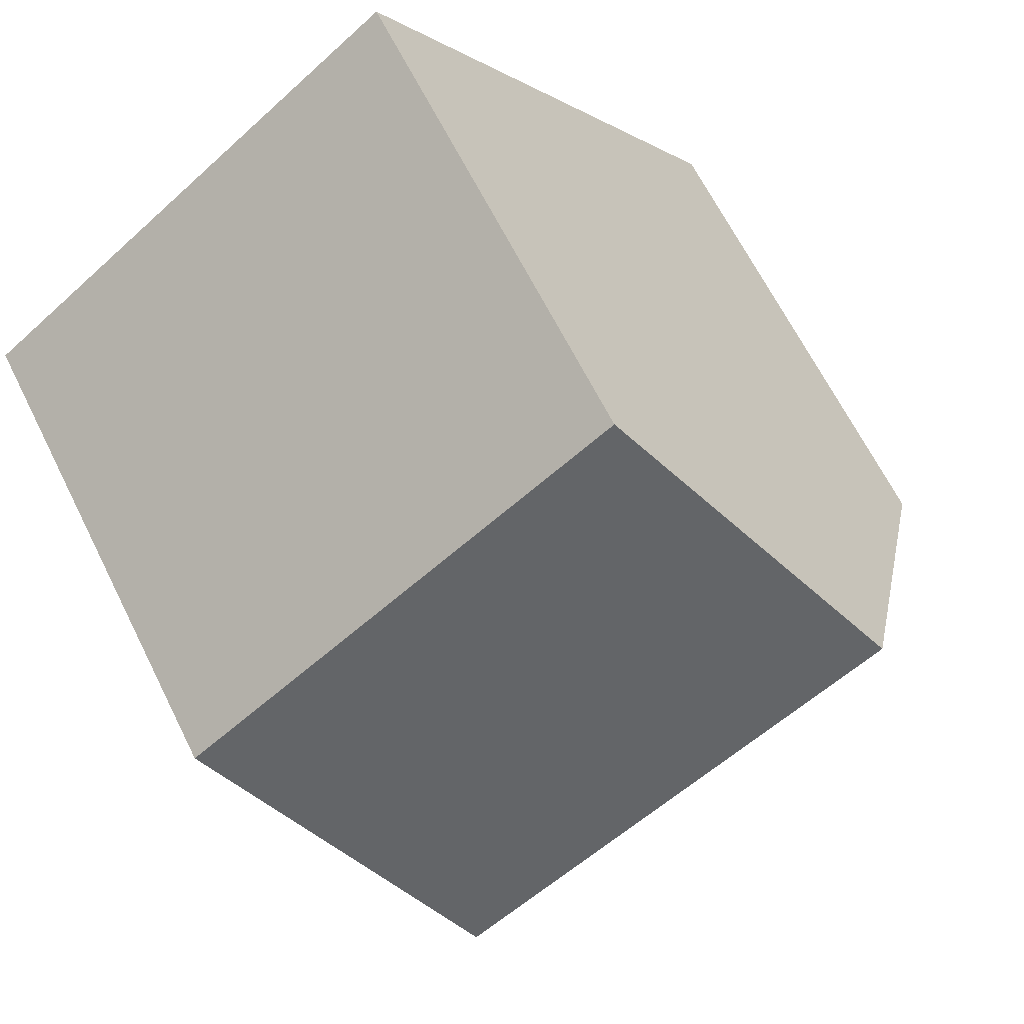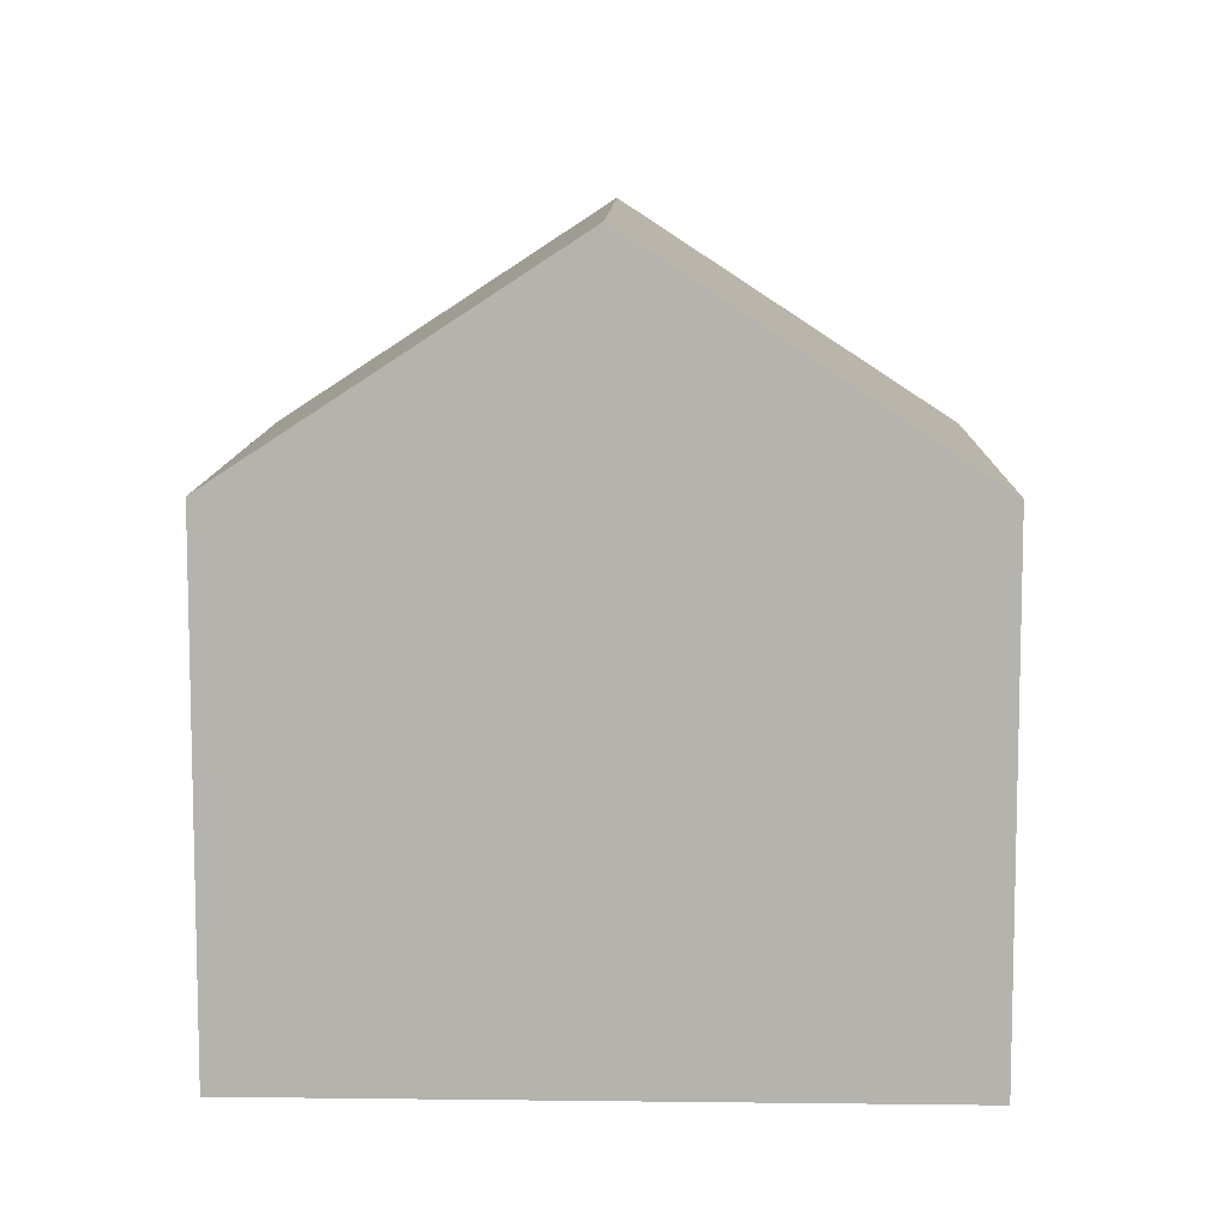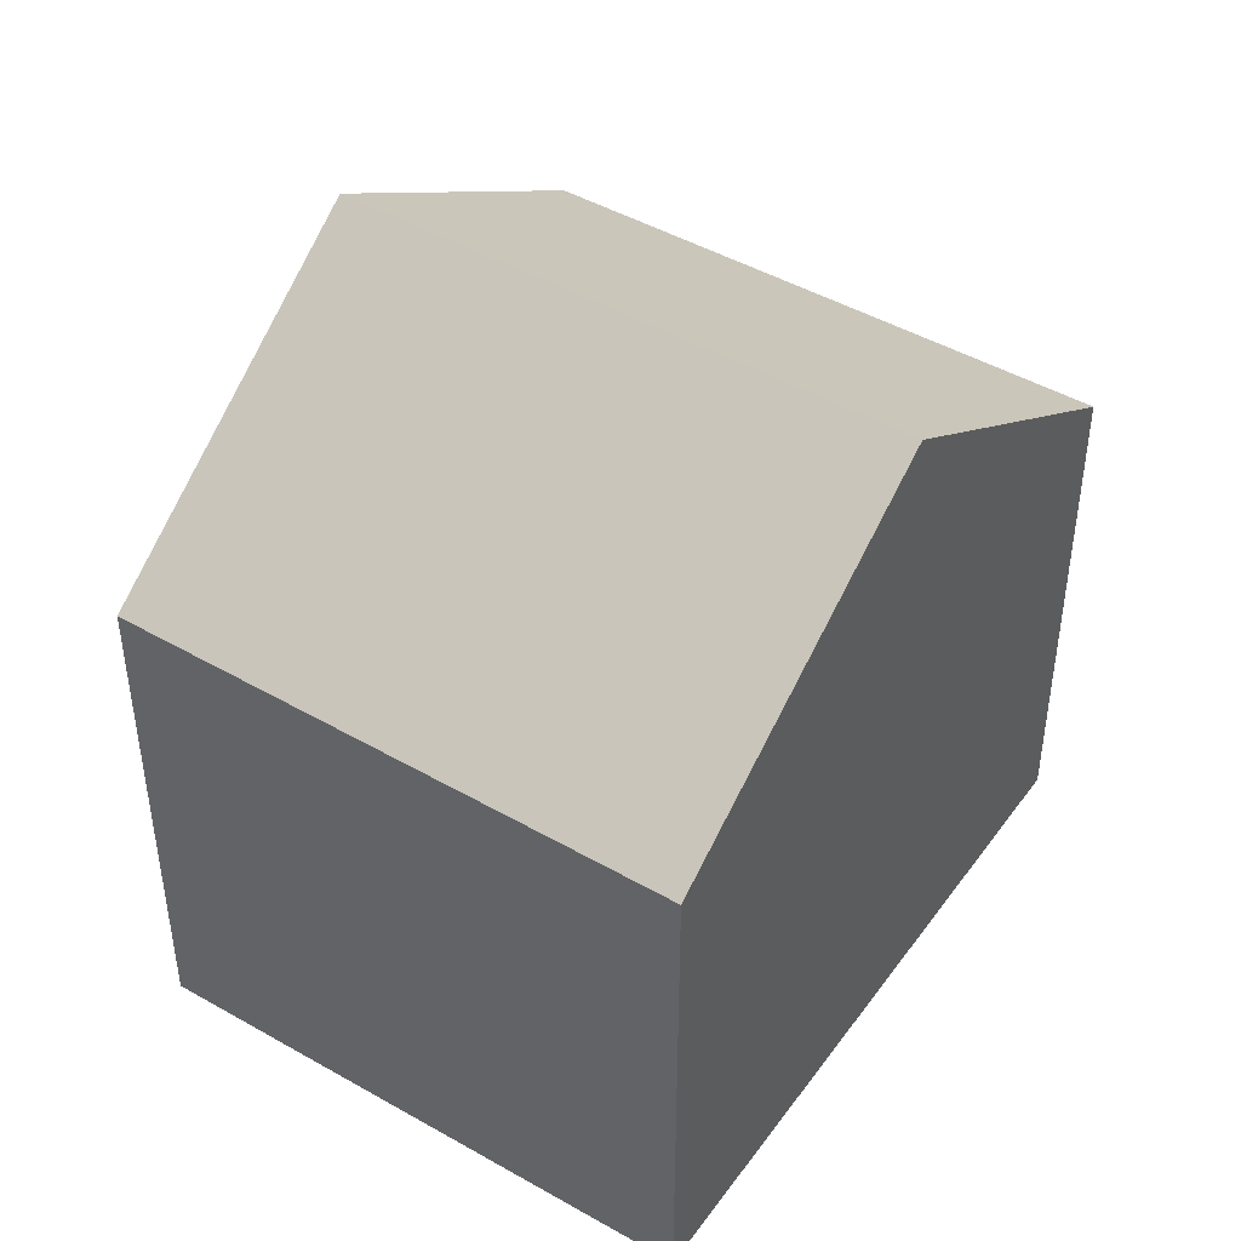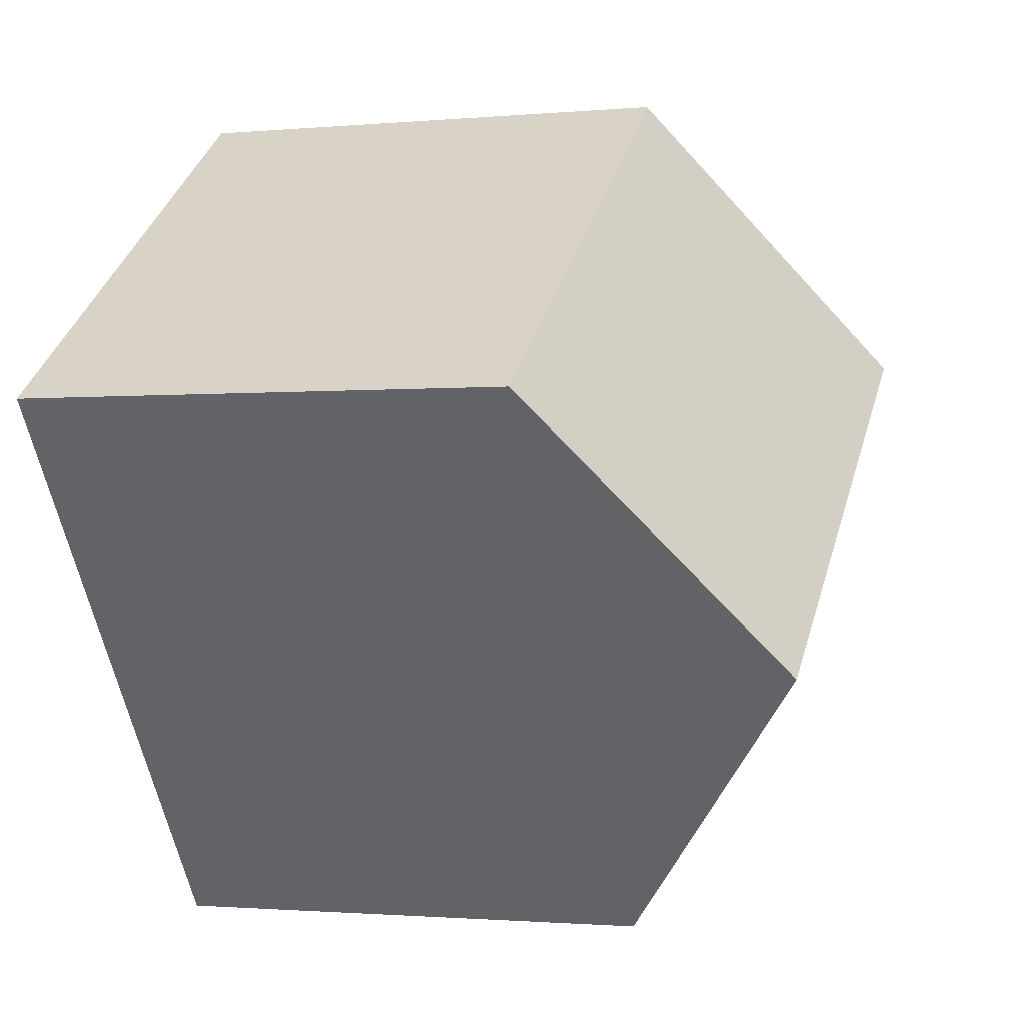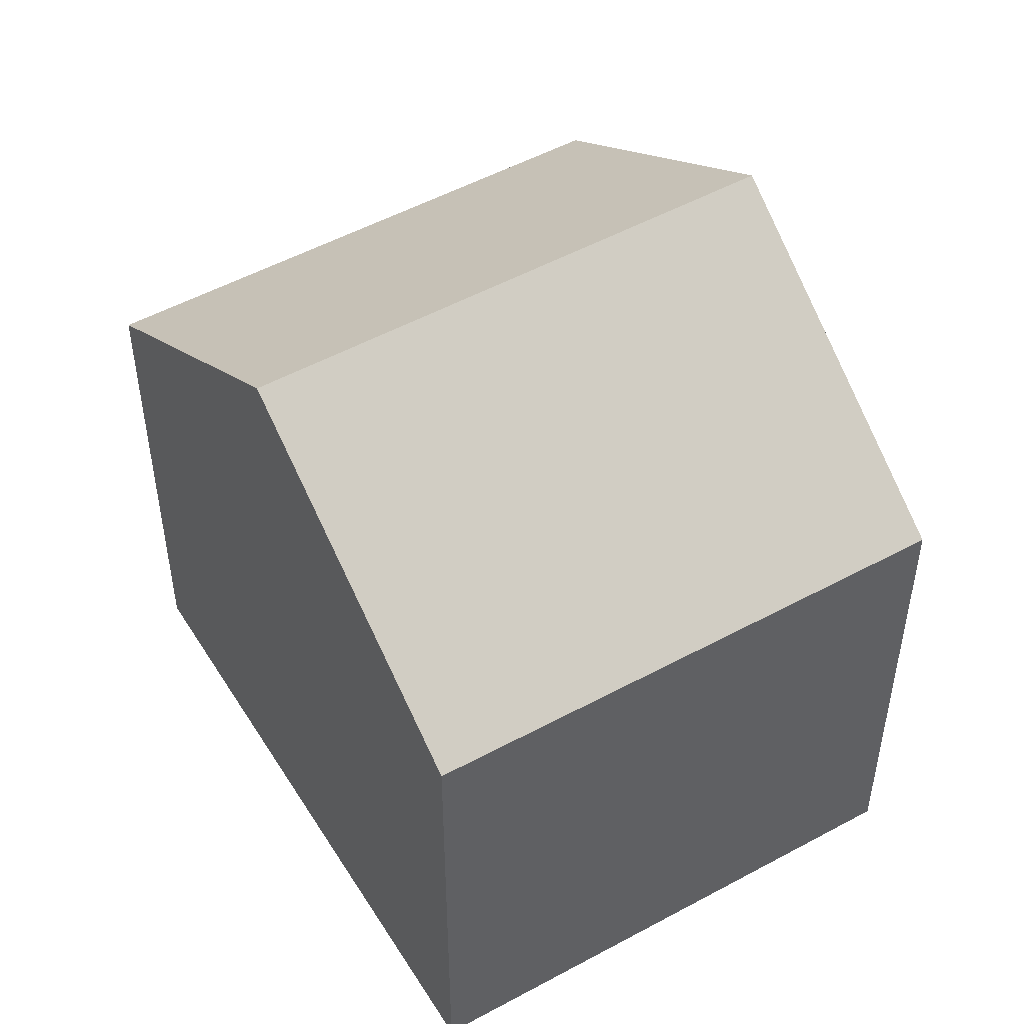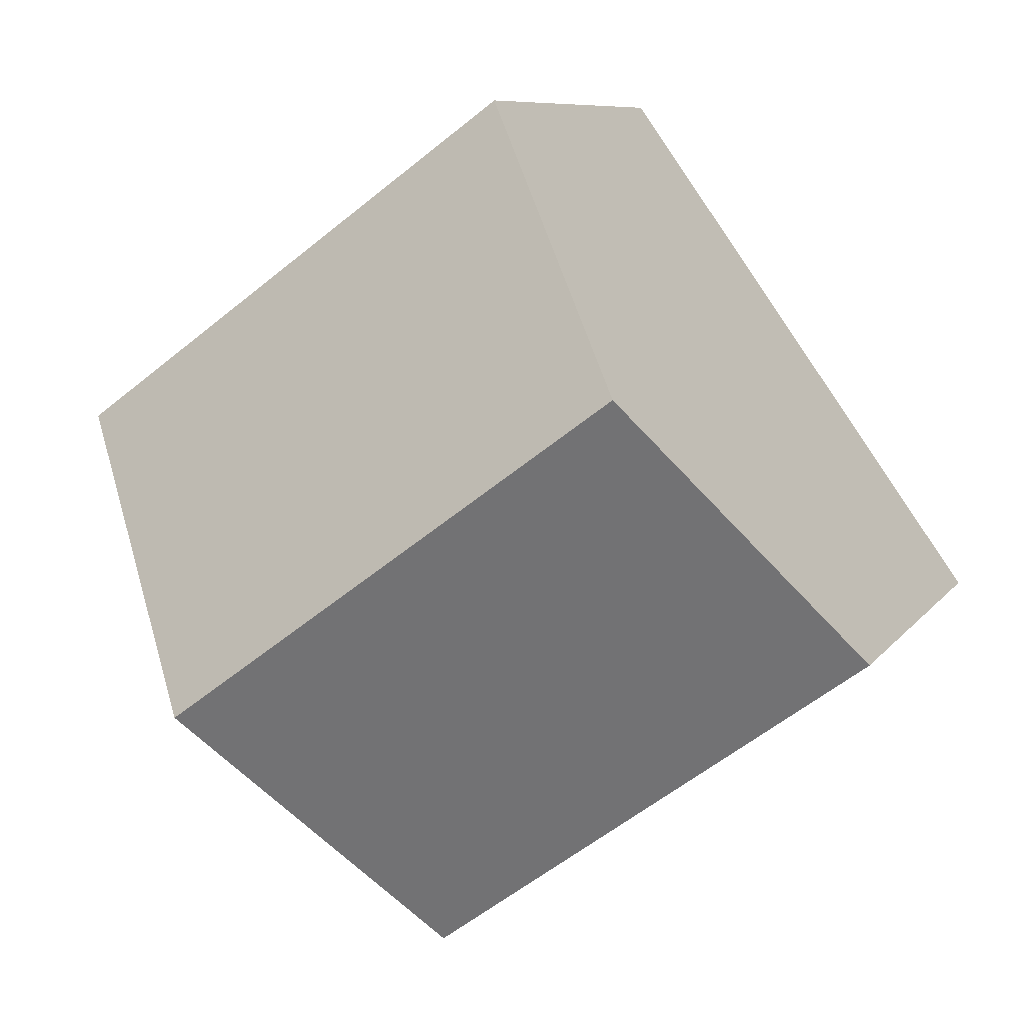
<metadata>
{"format":"obj","ext":"obj","renderer":"f3d","projection":"perspective","resolution":1024,"background":"white","views":[{"elev":65.3,"azim":153.5,"up":"+Z"},{"elev":9.7,"azim":-52.7,"up":"+Y"},{"elev":46.3,"azim":-110.9,"up":"+Y"},{"elev":-1.3,"azim":109.0,"up":"+Z"},{"elev":51.0,"azim":-174.7,"up":"+Y"},{"elev":8.2,"azim":-160.3,"up":"+Z"}]}
</metadata>
<code>
v  11.28 9.717 0.956
v  12.32 7.791 3.839
v  13.03 7.791 3.324
v  6.014 7.791 8.453
v  3.015 11.18 4.237
v  9.957 11.18 -0.842
v  6.902 7.801 -4.998
v  0 7.774 4.76e-16
v  6.902 3.06e-16 -4.998
v  0 0 0
v  6.014 -5.176e-16 8.453
v  3.015 -2.594e-16 4.237
v  12.32 -2.351e-16 3.839
v  13.03 -2.035e-16 3.324
v  11.28 -5.854e-17 0.956
v  9.957 5.156e-17 -0.842
g defaultobject
f 1 2 3
f 2 1 4
f 4 1 5
f 5 1 6
f 7 5 6
f 5 7 8
f 9 8 7
f 8 9 10
f 10 5 8
f 5 10 4
f 4 10 11
f 11 10 12
f 11 2 4
f 2 11 13
f 2 13 3
f 3 13 14
f 14 1 3
f 1 14 6
f 6 14 7
f 7 14 9
f 9 14 15
f 9 15 16
f 13 15 14
f 15 13 11
f 15 11 16
f 16 11 9
f 9 11 12
f 9 12 10

</code>
